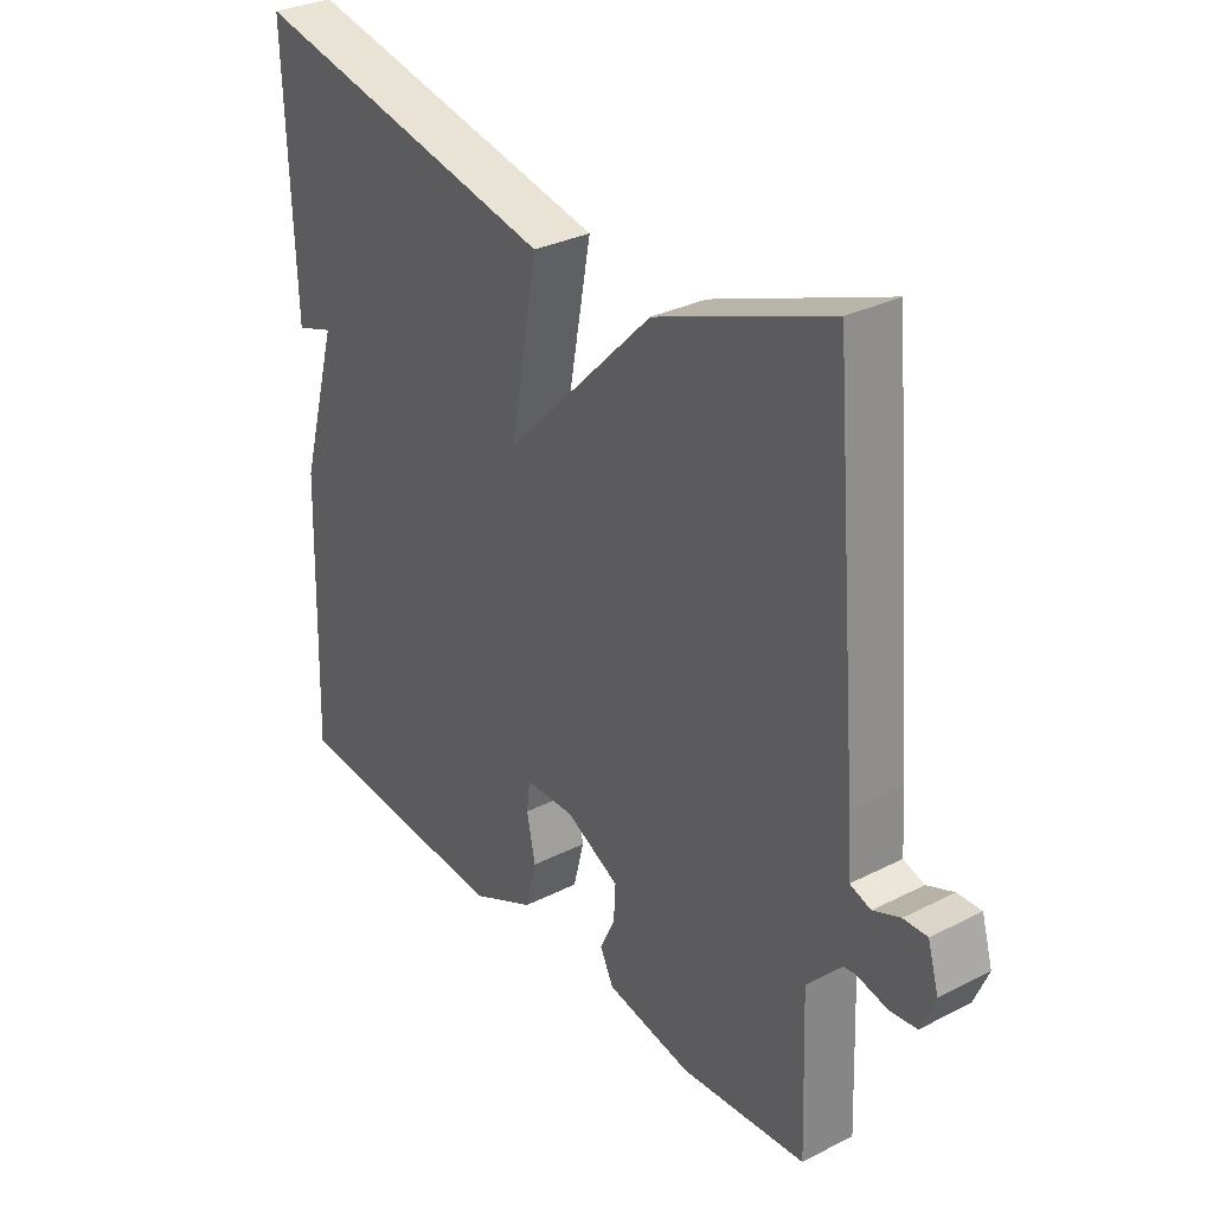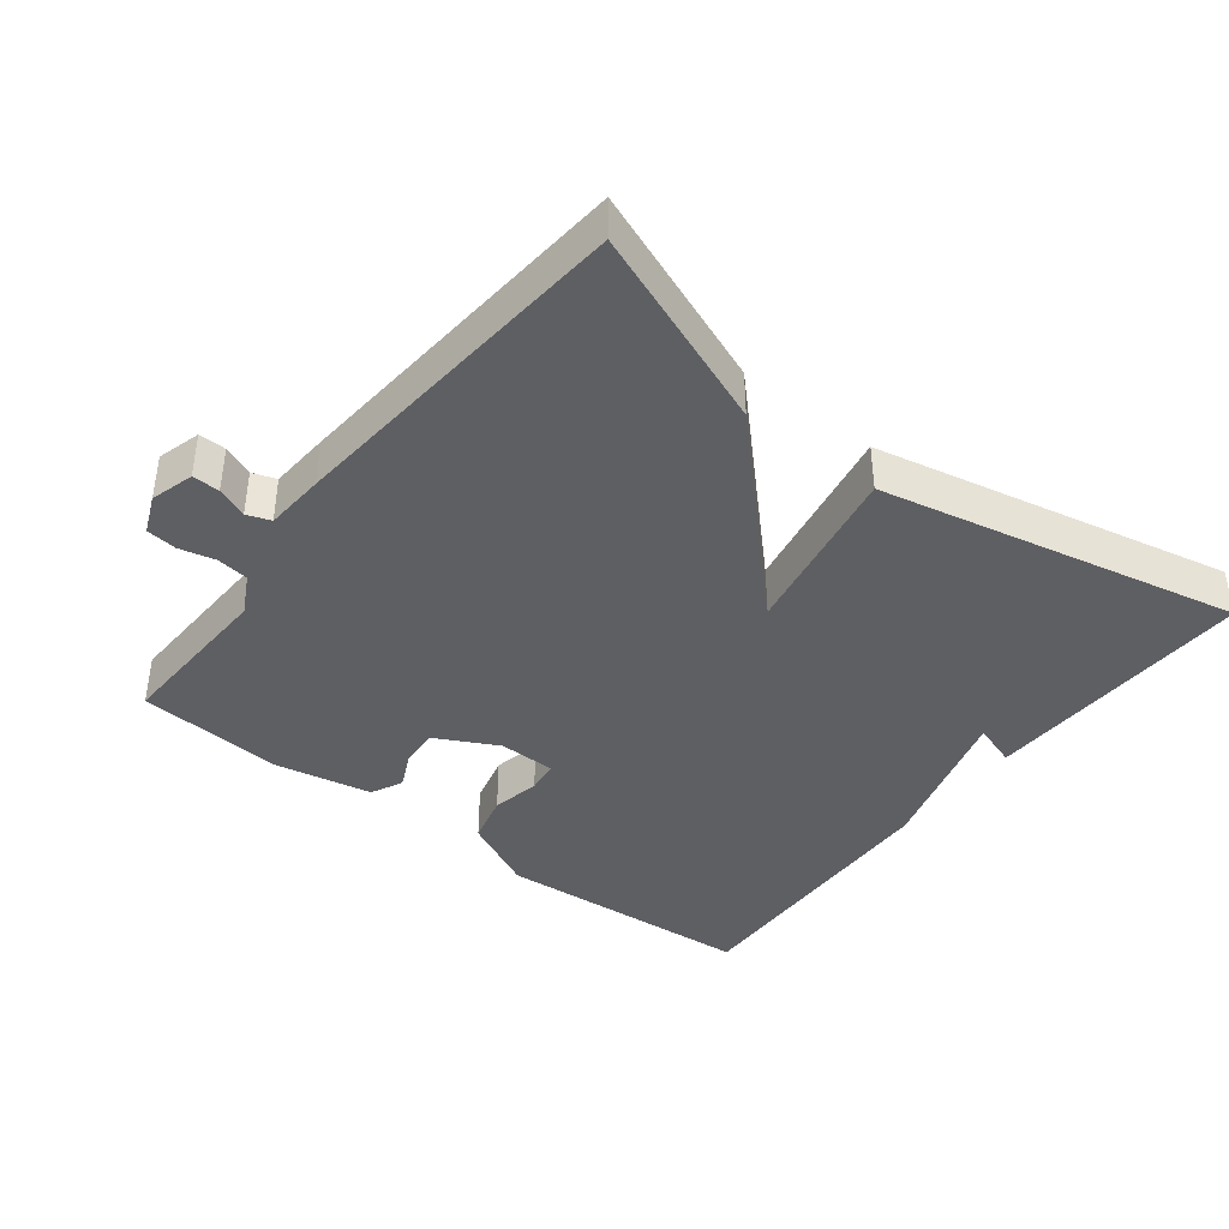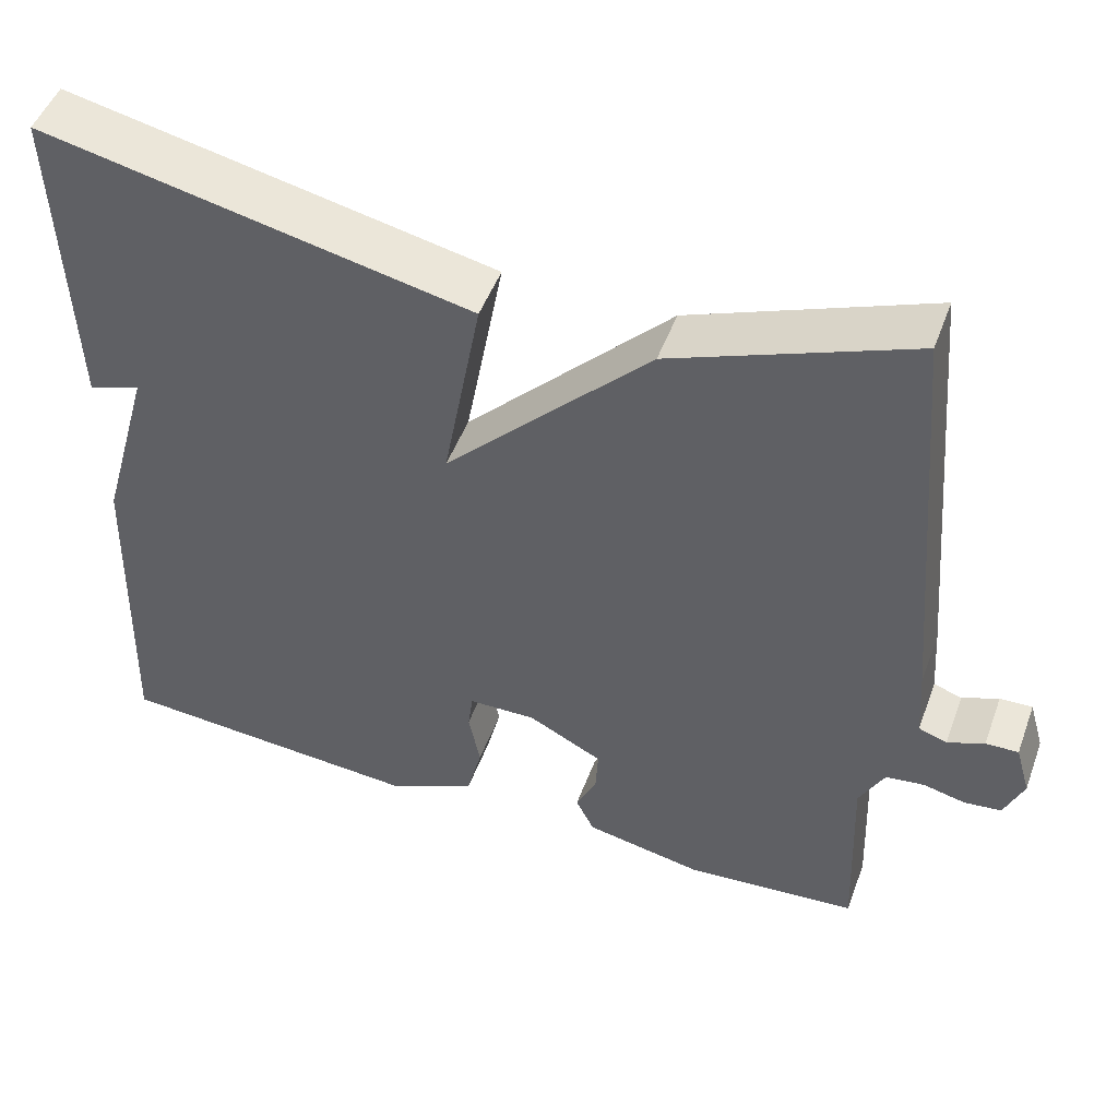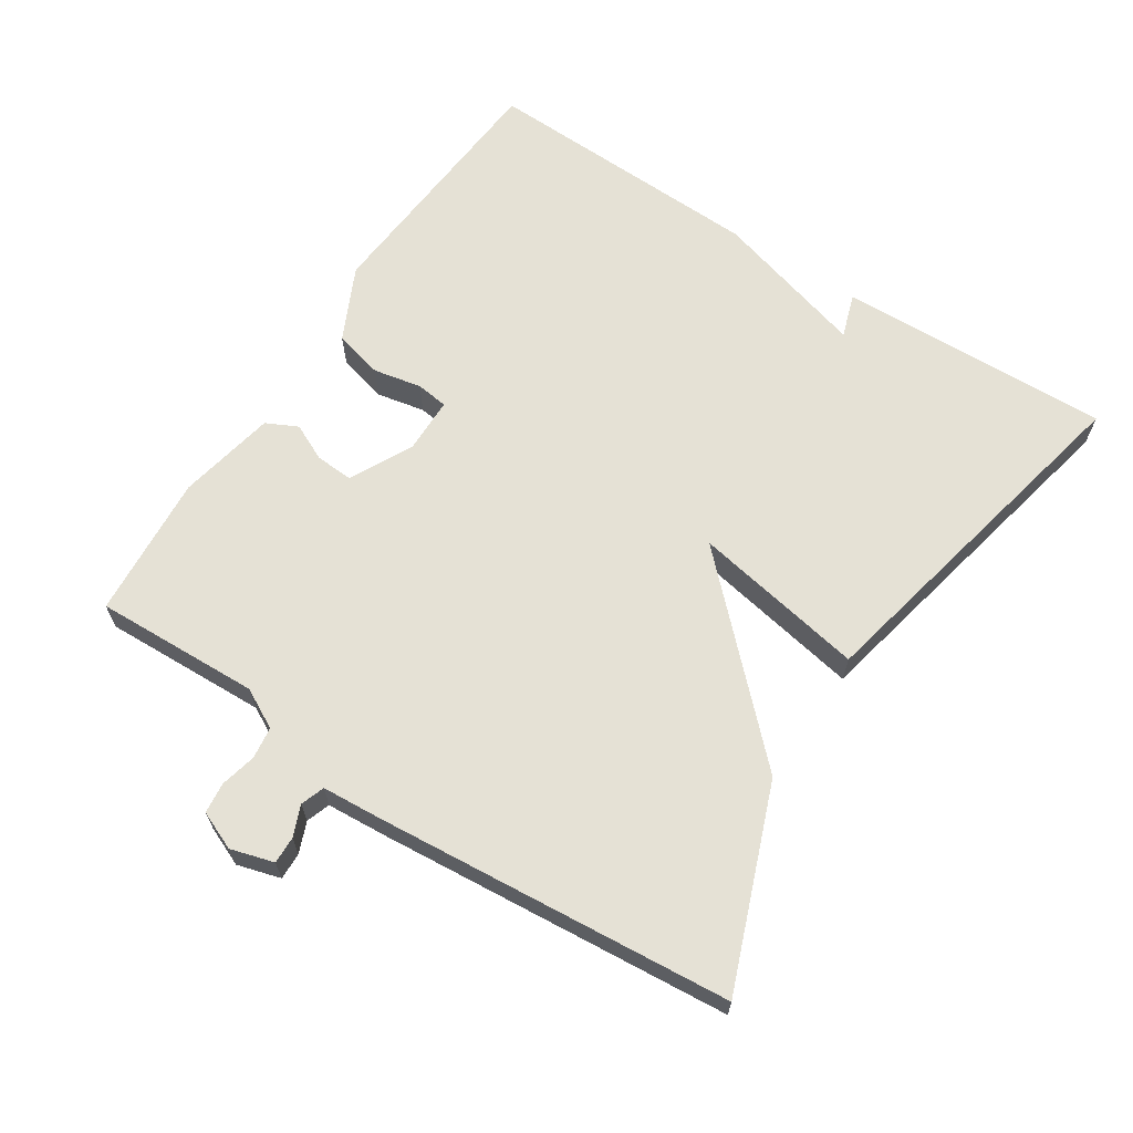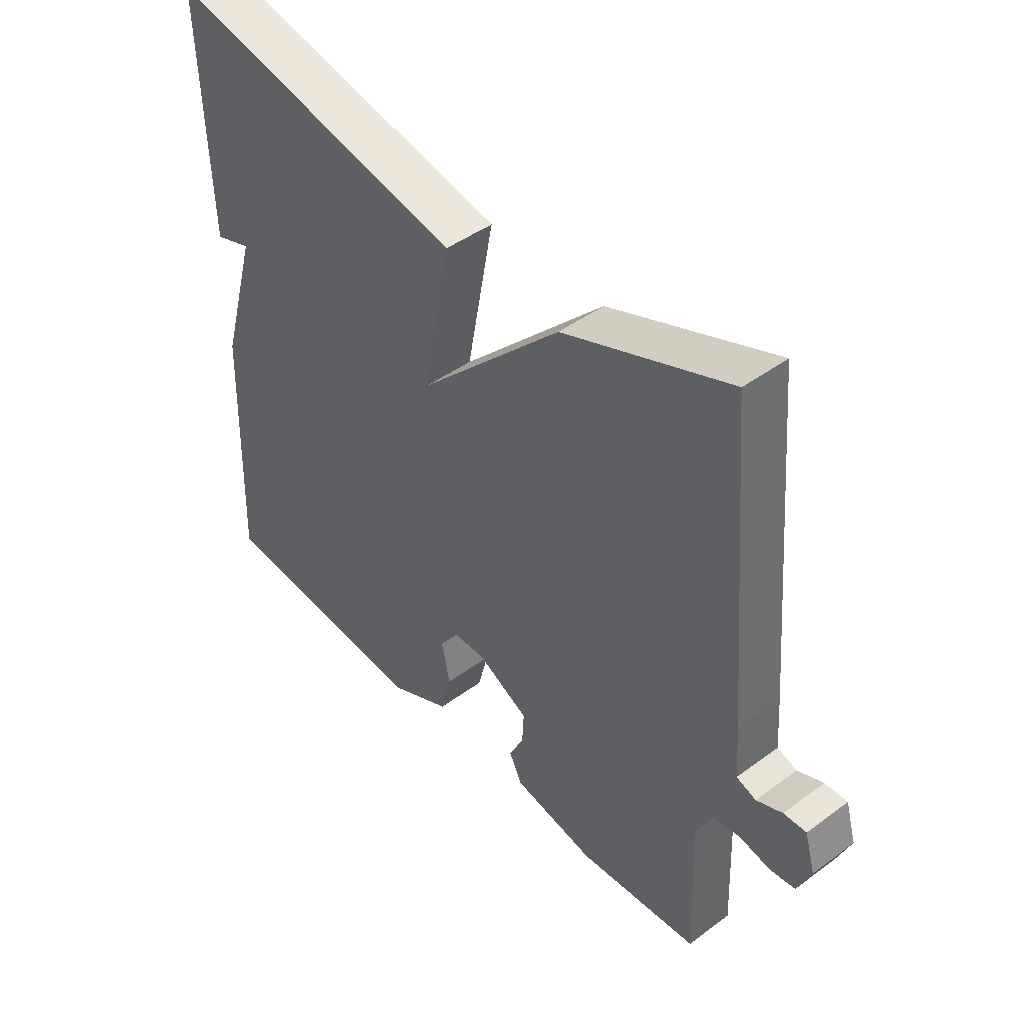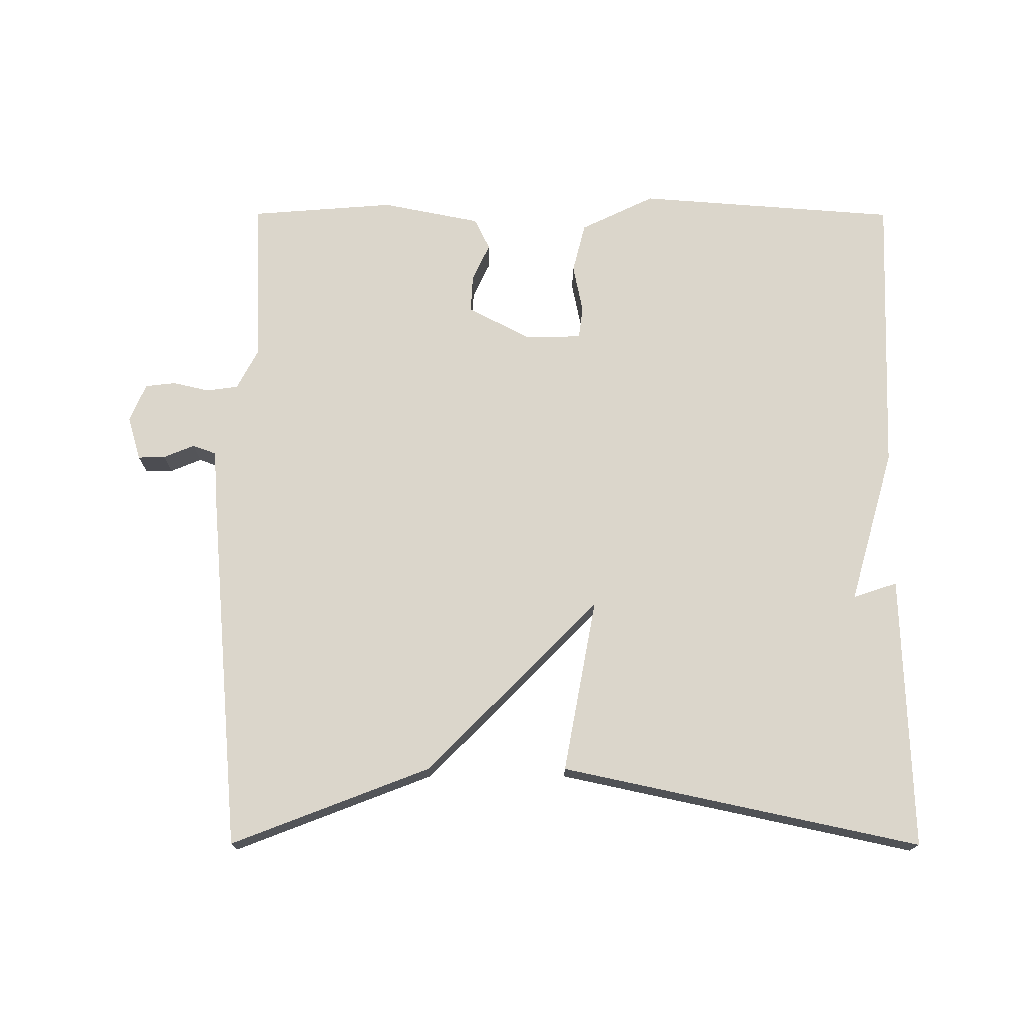
<metadata>
{"format":"obj","ext":"obj","renderer":"f3d","projection":"perspective","resolution":1024,"background":"white","views":[{"elev":31.2,"azim":-125.9,"up":"+Z"},{"elev":-40.6,"azim":-37.8,"up":"+Y"},{"elev":48.9,"azim":-160.1,"up":"+Z"},{"elev":65.0,"azim":-56.9,"up":"+Y"},{"elev":44.9,"azim":-130.6,"up":"+Z"},{"elev":73.5,"azim":0.1,"up":"+Y"}]}
</metadata>
<code>
v 0.5 0.07 0.5
v 0.487 0.07 0.108
v 0.424 0.07 0.129
v 0.487 0.07 -0.092
v 0.5 0.07 -0.5
v 0.128 0.07 -0.528
v 0.022 0.07 -0.477
v 0.004 0.07 -0.406
v 0.018 0.07 -0.337
v 0.012 0.07 -0.291
v -0.069 0.07 -0.29
v -0.158 0.07 -0.336
v -0.155 0.07 -0.39
v -0.13 0.07 -0.443
v -0.152 0.07 -0.488
v -0.293 0.07 -0.516
v -0.5 0.07 -0.5
v -0.491 0.07 -0.263
v -0.521 0.07 -0.206
v -0.567 0.07 -0.2
v -0.618 0.07 -0.212
v -0.662 0.07 -0.207
v -0.685 0.07 -0.152
v -0.667 0.07 -0.09
v -0.628 0.07 -0.091
v -0.584 0.07 -0.109
v -0.55 0.07 -0.097
v -0.544 0.07 -0.011
v -0.5 0.07 0.5
v -0.214 0.07 0.39
v 0.032 0.07 0.141
v -0.014 0.07 0.39
v 0.5 0 0.5
v 0.487 0 0.108
v 0.424 0 0.129
v 0.487 0 -0.092
v 0.5 0 -0.5
v 0.128 0 -0.528
v 0.022 0 -0.477
v 0.004 0 -0.406
v 0.018 0 -0.337
v 0.012 0 -0.291
v -0.069 0 -0.29
v -0.158 0 -0.336
v -0.155 0 -0.39
v -0.13 0 -0.443
v -0.152 0 -0.488
v -0.293 0 -0.516
v -0.5 0 -0.5
v -0.491 0 -0.263
v -0.521 0 -0.206
v -0.567 0 -0.2
v -0.618 0 -0.212
v -0.662 0 -0.207
v -0.685 0 -0.152
v -0.667 0 -0.09
v -0.628 0 -0.091
v -0.584 0 -0.109
v -0.55 0 -0.097
v -0.544 0 -0.011
v -0.5 0 0.5
v -0.214 0 0.39
v 0.032 0 0.141
v -0.014 0 0.39
f 31 32 1
f 29 30 31
f 28 29 31
f 27 28 31
f 24 25 26
f 23 24 26
f 22 23 26
f 21 22 26
f 20 21 26
f 19 20 26 27
f 18 19 27 31
f 16 17 18
f 15 16 18
f 14 15 18
f 13 14 18
f 12 13 18
f 18 31 1
f 12 18 1
f 11 12 1
f 7 8 9
f 6 7 9
f 5 6 9
f 4 5 9
f 3 4 9
f 3 9 10
f 1 2 3
f 1 3 10 11
f 33 64 63
f 63 62 61
f 63 61 60
f 63 60 59
f 58 57 56
f 58 56 55
f 58 55 54
f 58 54 53
f 58 53 52
f 59 58 52 51
f 63 59 51 50
f 50 49 48
f 50 48 47
f 50 47 46
f 50 46 45
f 50 45 44
f 33 63 50
f 33 50 44
f 33 44 43
f 41 40 39
f 41 39 38
f 41 38 37
f 41 37 36
f 41 36 35
f 42 41 35
f 35 34 33
f 43 42 35 33
f 1 33 34 2
f 2 34 35 3
f 3 35 36 4
f 4 36 37 5
f 5 37 38 6
f 6 38 39 7
f 7 39 40 8
f 8 40 41 9
f 9 41 42 10
f 10 42 43 11
f 11 43 44 12
f 12 44 45 13
f 13 45 46 14
f 14 46 47 15
f 15 47 48 16
f 16 48 49 17
f 17 49 50 18
f 18 50 51 19
f 19 51 52 20
f 20 52 53 21
f 21 53 54 22
f 22 54 55 23
f 23 55 56 24
f 24 56 57 25
f 25 57 58 26
f 26 58 59 27
f 27 59 60 28
f 28 60 61 29
f 29 61 62 30
f 30 62 63 31
f 31 63 64 32
f 32 64 33 1

</code>
